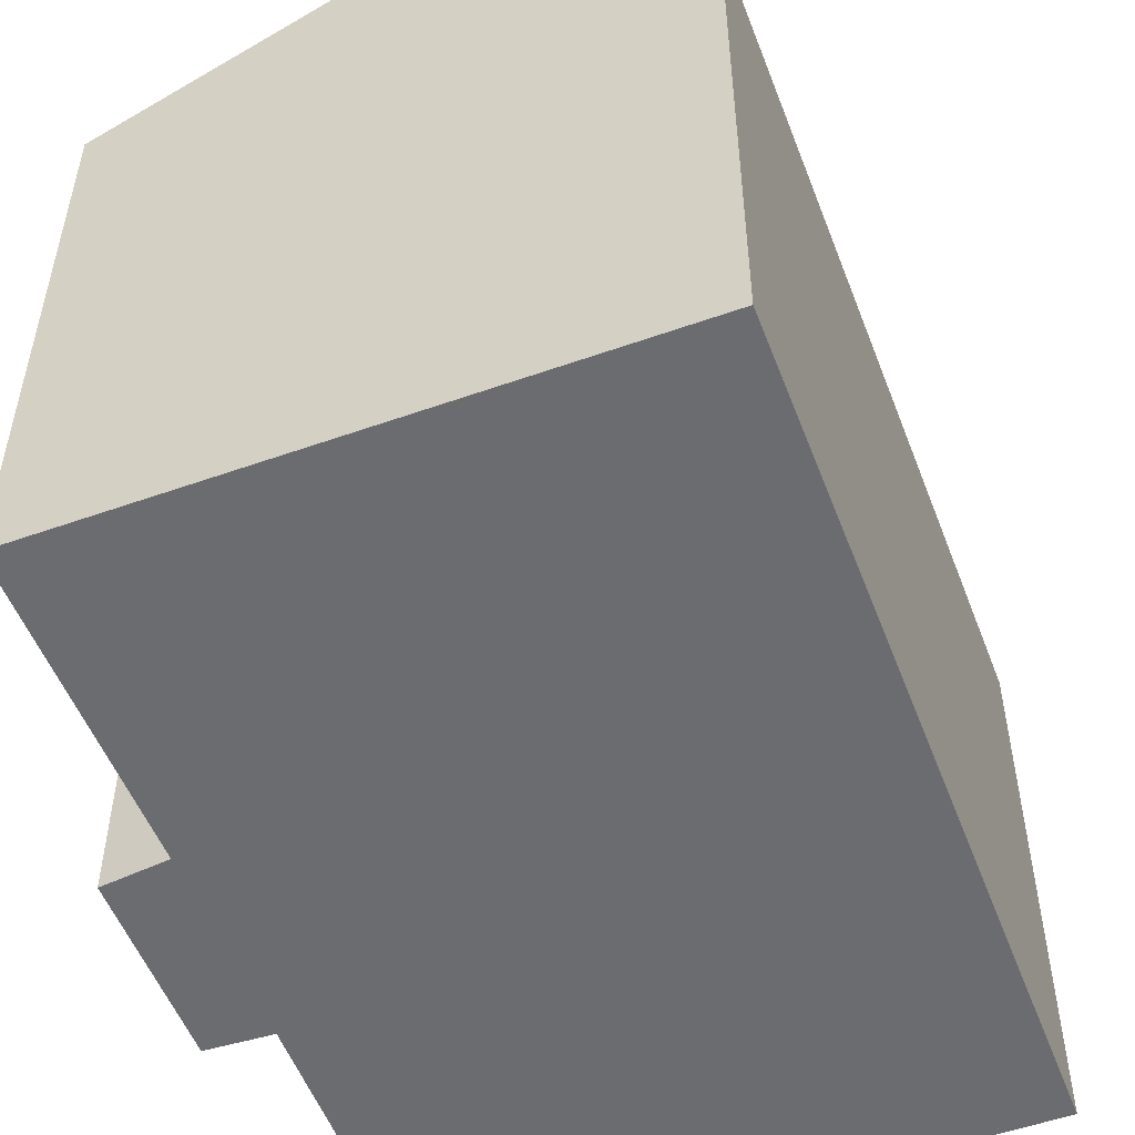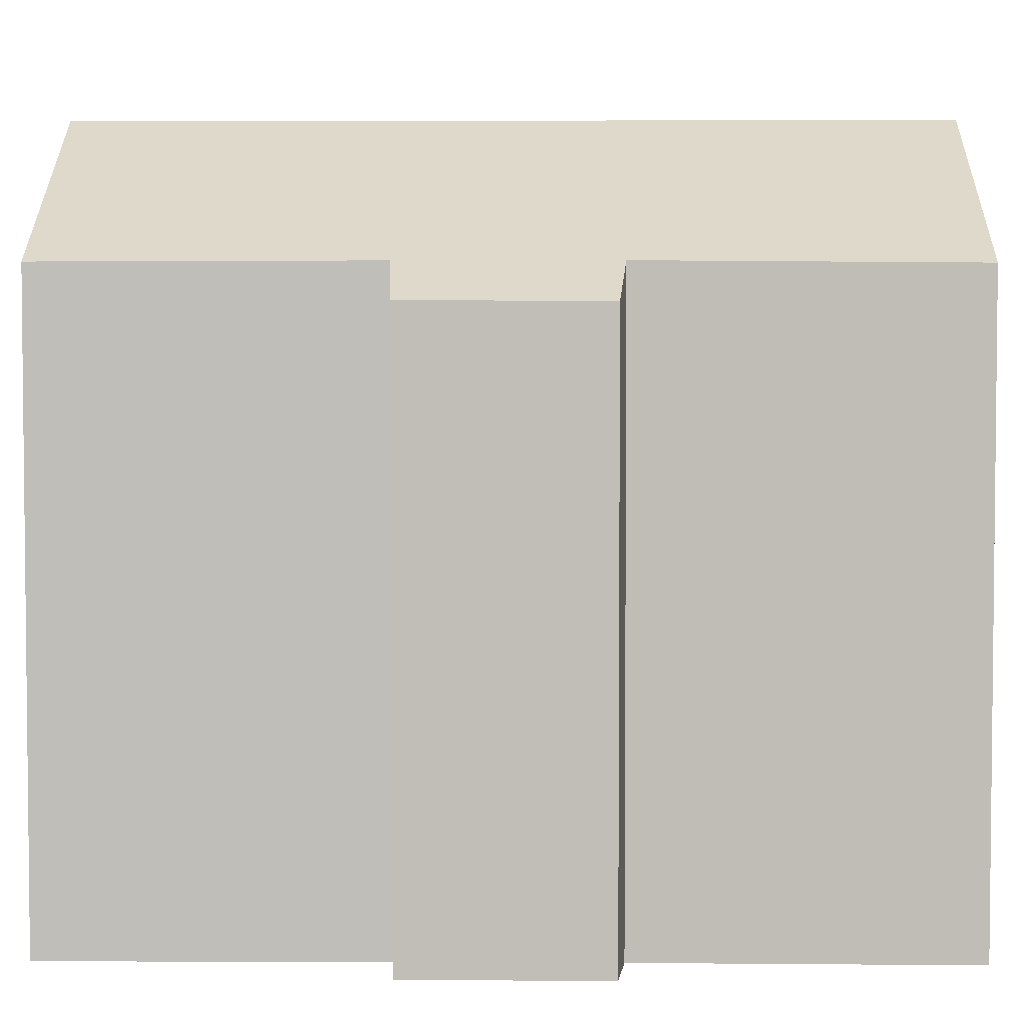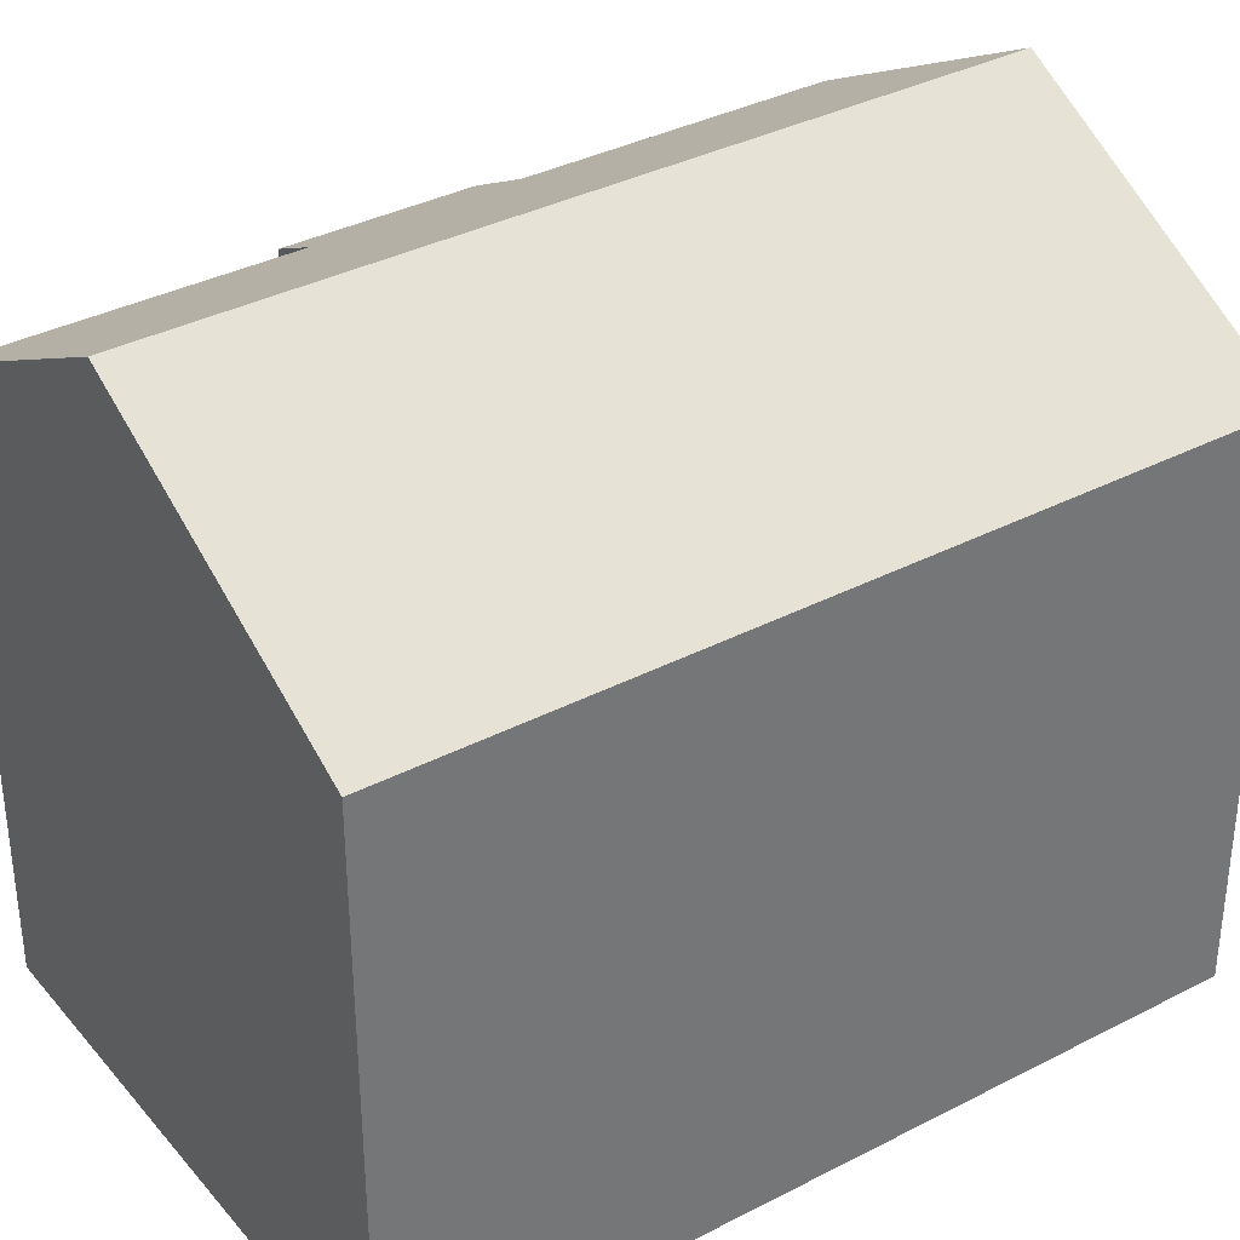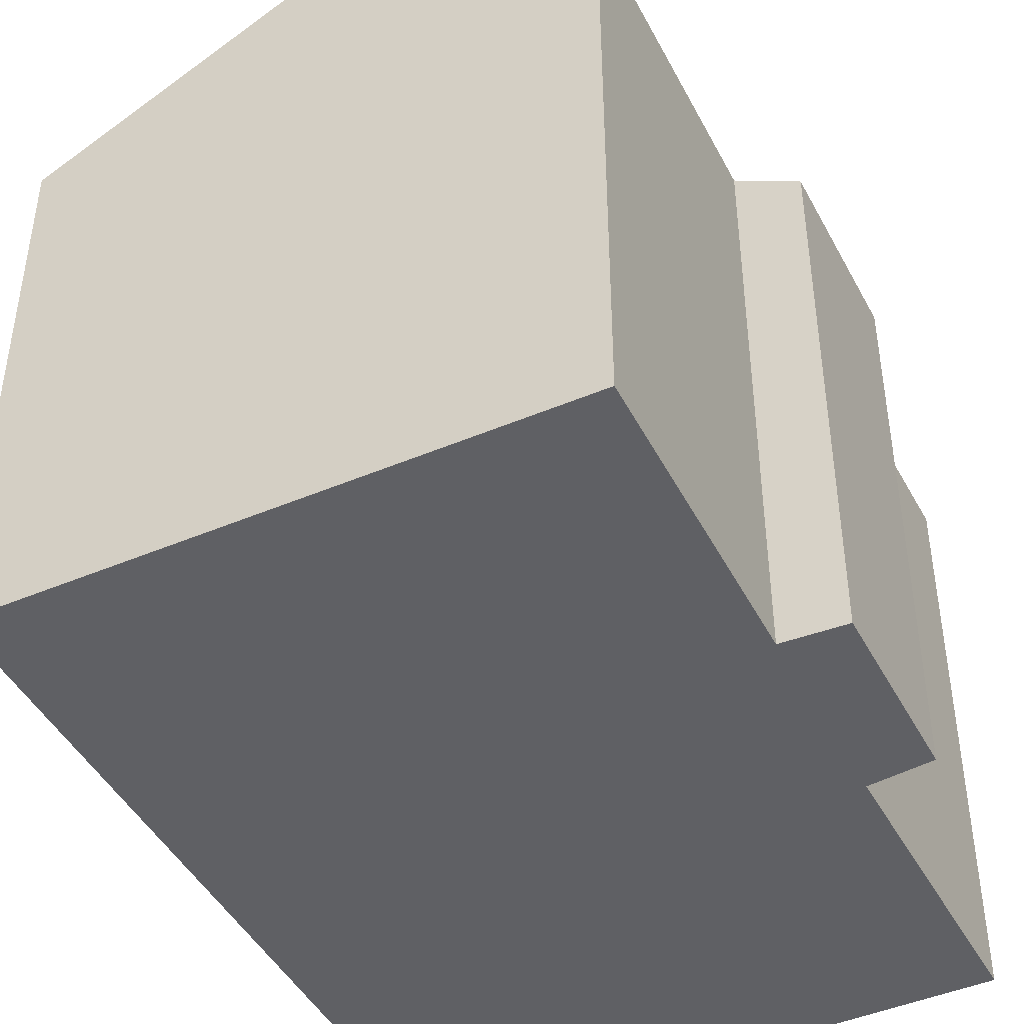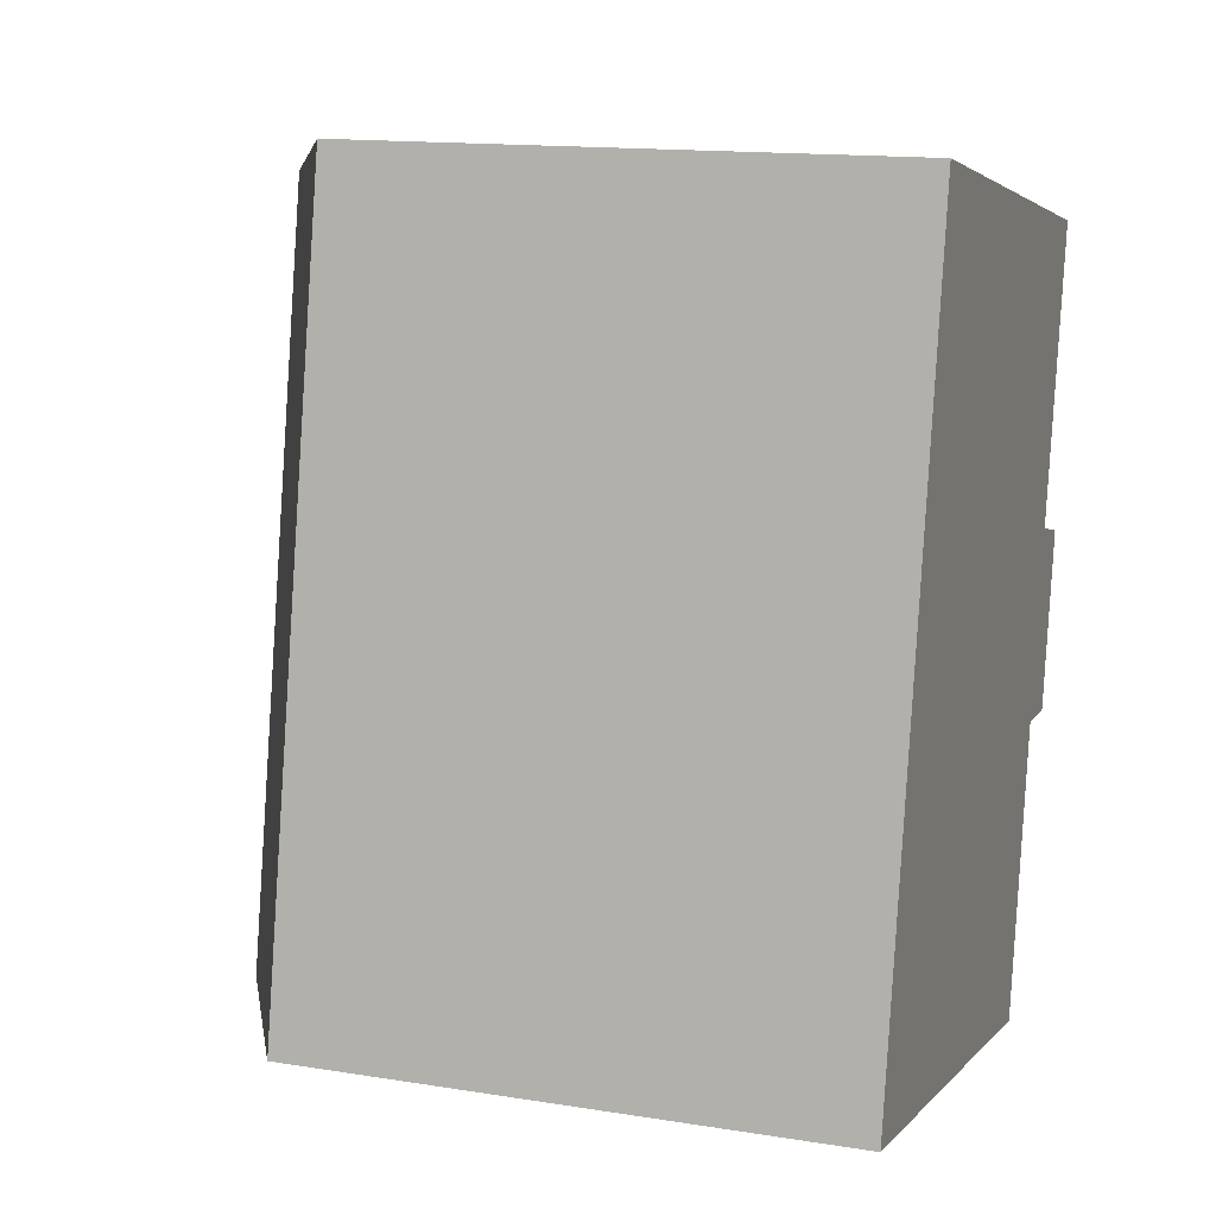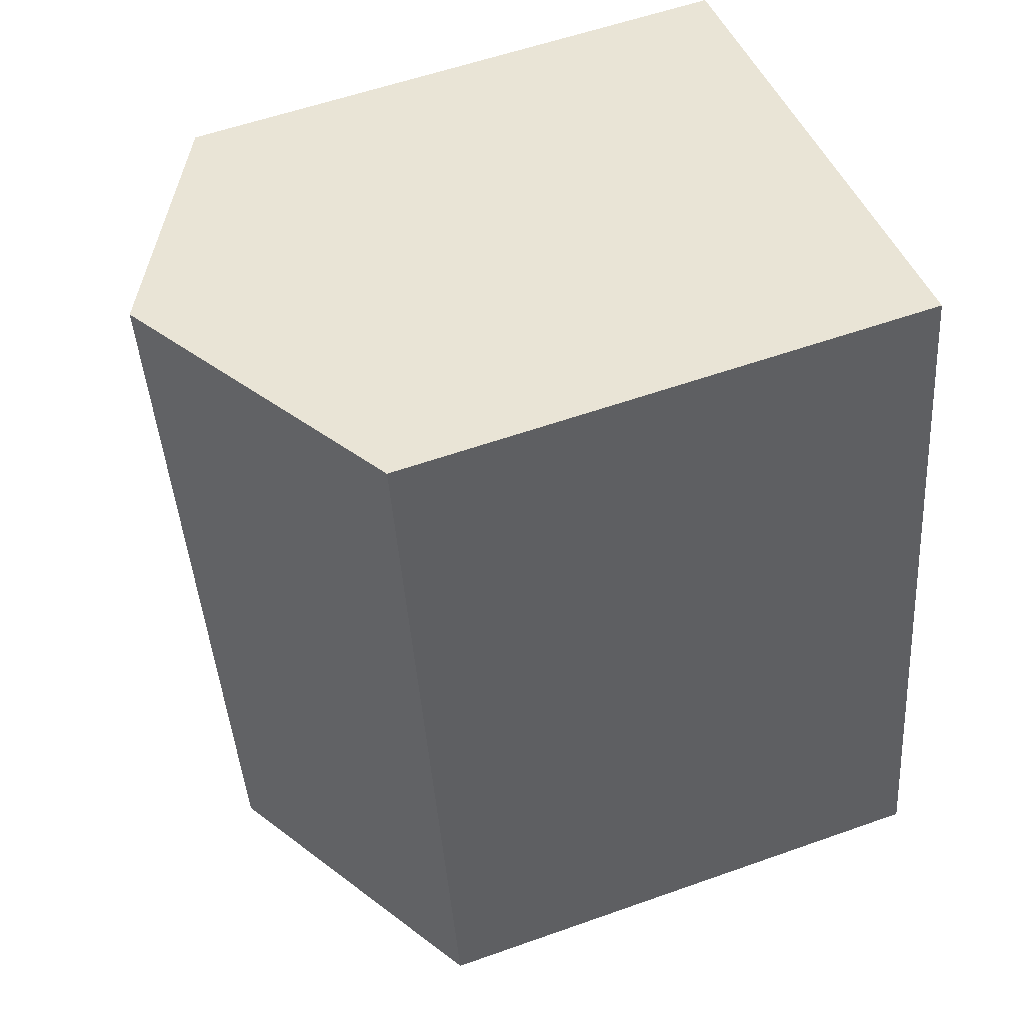
<metadata>
{"format":"obj","ext":"obj","renderer":"f3d","projection":"perspective","resolution":1024,"background":"white","views":[{"elev":-53.7,"azim":-148.4,"up":"+Y"},{"elev":4.1,"azim":101.8,"up":"+Y"},{"elev":35.7,"azim":-113.5,"up":"+Y"},{"elev":-45.2,"azim":37.3,"up":"+Y"},{"elev":14.5,"azim":-70.8,"up":"+Z"},{"elev":56.5,"azim":-110.4,"up":"+Z"}]}
</metadata>
<code>
v  7.643 17.89 -1.471
v  15.17 14.63 4.809
v  13.84 14.58 -2.663
v  11.43 17.89 18.23
v  16.77 13.79 4.671
v  16.09 14.63 9.57
v  17.61 13.8 9.184
v  17.57 14.6 17.02
v  3.798 13.8 19.74
v  0.292 13.96 -0.056
v  0 13.8 8.451e-16
v  4.243 14.04 19.65
v  0 0 0
v  3.798 -1.209e-15 19.74
v  4.243 -1.203e-15 19.65
v  11.43 -1.117e-15 18.23
v  17.57 -1.042e-15 17.02
v  16.09 -5.86e-16 9.57
v  17.61 -5.624e-16 9.184
v  16.77 -2.86e-16 4.671
v  15.17 -2.945e-16 4.809
v  13.84 1.631e-16 -2.663
v  7.643 9.007e-17 -1.471
v  0.292 3.429e-18 -0.056
g defaultobject
f 1 2 3
f 2 1 4
f 2 4 5
f 5 4 6
f 5 6 7
f 6 4 8
f 9 10 11
f 10 9 1
f 1 9 12
f 1 12 4
f 13 9 11
f 9 13 14
f 14 12 9
f 12 14 4
f 4 14 8
f 8 14 15
f 8 15 16
f 8 16 17
f 18 7 6
f 7 18 19
f 8 18 6
f 18 8 17
f 19 5 7
f 5 19 20
f 21 3 2
f 3 21 22
f 5 21 2
f 21 5 20
f 22 1 3
f 1 22 10
f 10 22 11
f 11 22 13
f 13 22 23
f 13 23 24
f 19 21 20
f 21 23 22
f 23 21 19
f 23 19 18
f 23 18 24
f 24 18 17
f 24 17 16
f 24 16 13
f 13 16 15
f 13 15 14

</code>
